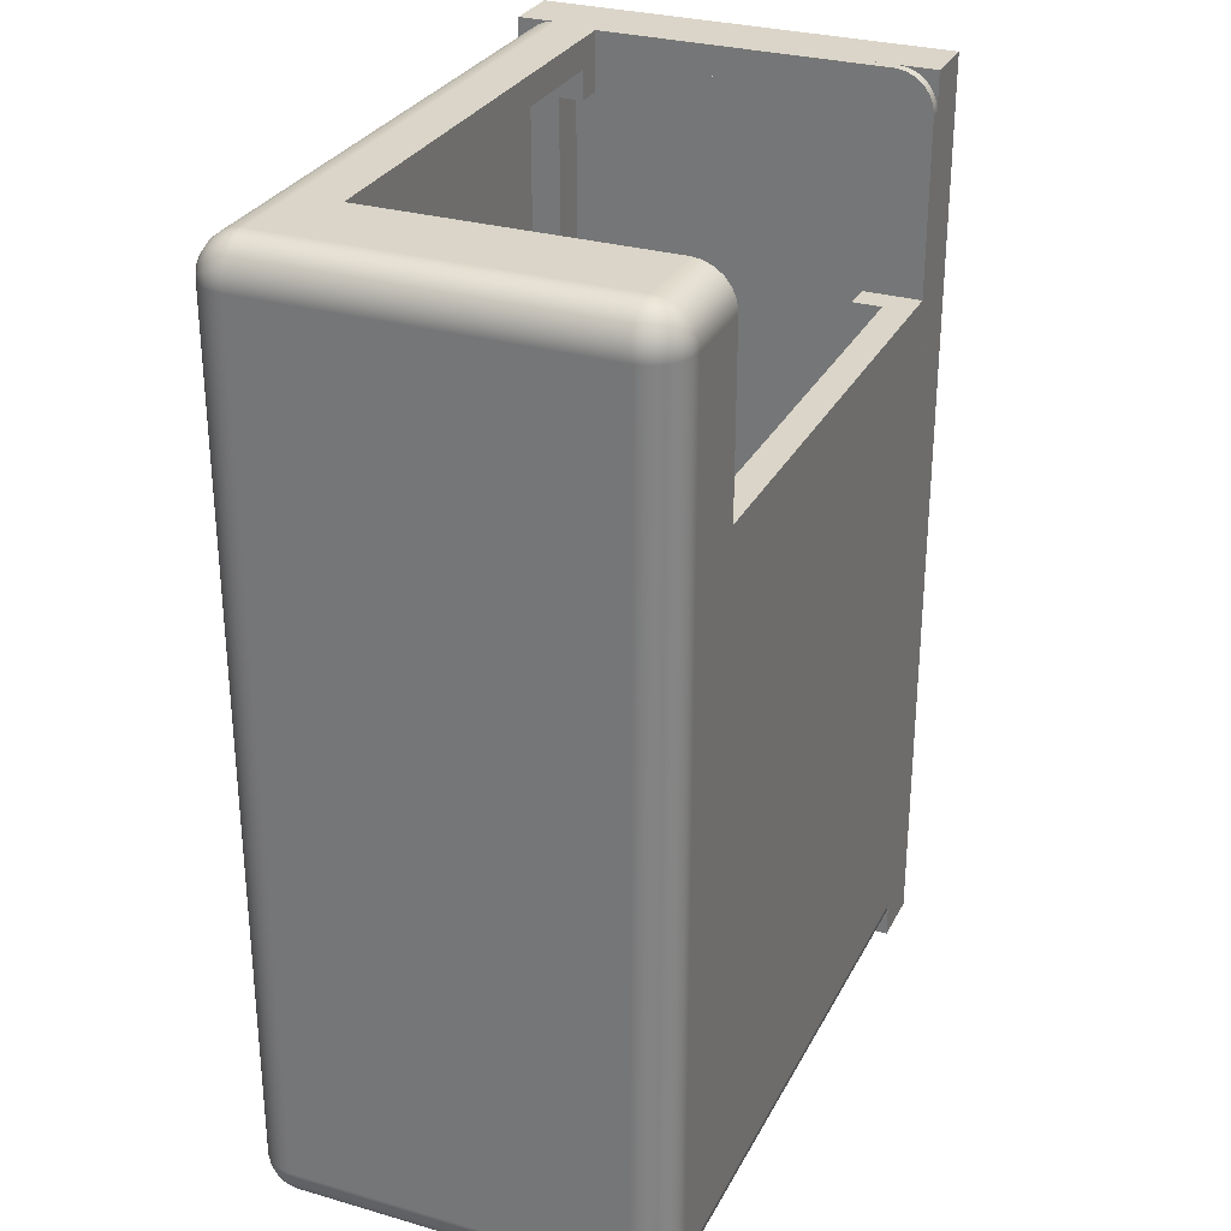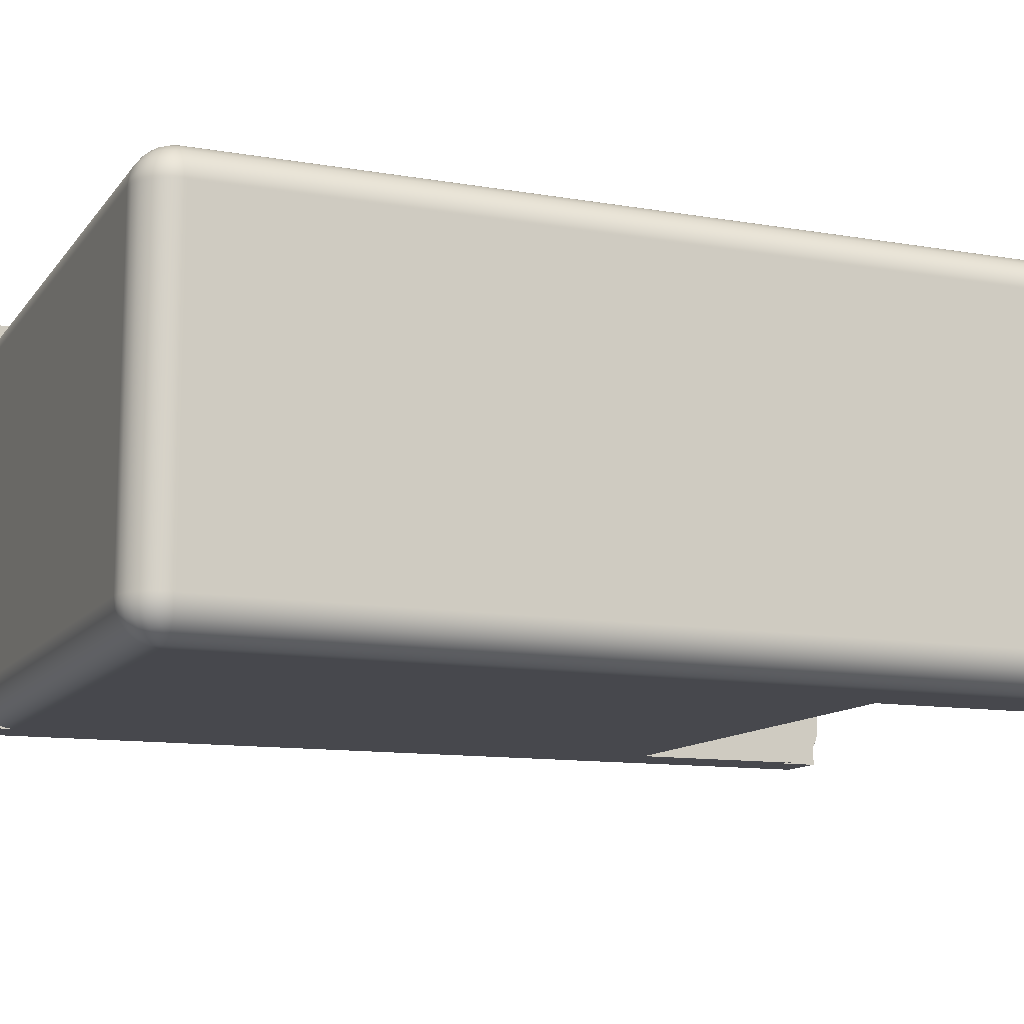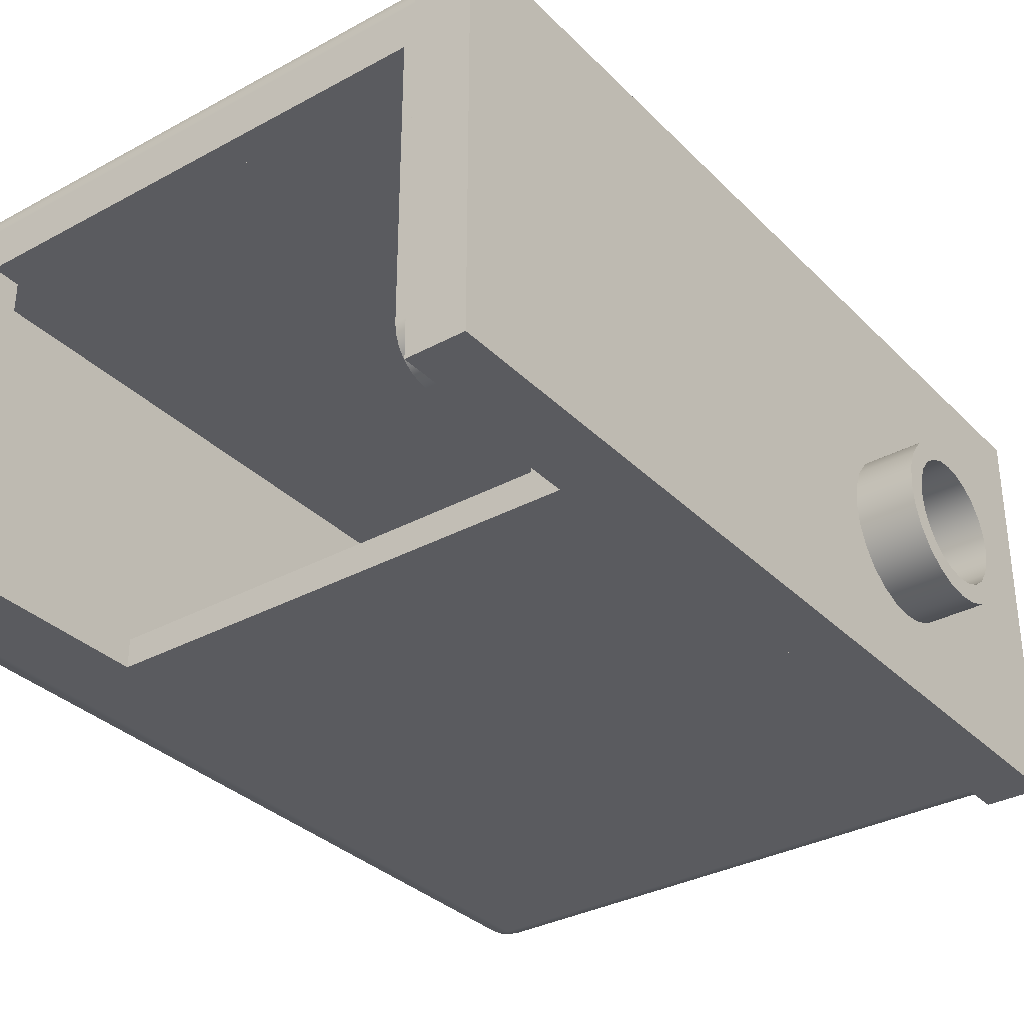
<metadata>
{"format":"obj","ext":"obj","renderer":"f3d","projection":"perspective","resolution":1024,"background":"white","views":[{"elev":29.3,"azim":113.1,"up":"+Y"},{"elev":-11.7,"azim":67.6,"up":"+Z"},{"elev":-33.2,"azim":-143.2,"up":"+Z"}]}
</metadata>
<code>
g Body2
v 43 45 22.75
v 41.52 45 22.75
v 41.52 46.5 22.75
v 43 46.5 22.75
v 41.52 45 9
v 41.52 37 9
v 41.52 37 7.5
v 41.52 46.5 7.5
v 43 37 9
v 43 37 7.5
v 43 45 24
v 41 45 24
v 41 45 9
v 43 46.5 25.5
v 43 1.5 25.5
v 43 1.5 7.5
v 43 3 9
v 43 3 24
v 41 46.5 7.5
v 41 46.5 25.5
v 41 3 9
v 41 3 24
v 41 1.5 25.5
v 41 1.5 7.5
v 41 48 6
v 41 48 27
v 41 0.000407 27
v 41 0.000407 6
v 38 0.000407 6
v 38 48 6
v 38 0.000407 27
v 38 48 27
v 41 9.813 14.31
v 41 9.923 15.15
v 41 10.25 15.93
v 41 10.76 16.6
v 41 11.43 17.12
v 41 12.21 17.44
v 41 13.05 17.55
v 41 13.89 17.44
v 41 14.67 17.12
v 41 15.34 16.6
v 41 15.85 15.93
v 41 16.17 15.15
v 41 16.28 14.31
v 41 16.17 13.48
v 41 15.85 12.7
v 41 15.34 12.03
v 41 14.67 11.51
v 41 13.89 11.19
v 41 13.05 11.08
v 41 12.21 11.19
v 41 11.43 11.51
v 41 10.76 12.03
v 41 10.25 12.7
v 41 9.923 13.48
v 38 8.813 14.31
v 38 8.957 13.22
v 38 9.38 12.2
v 38 10.05 11.32
v 38 10.93 10.65
v 38 11.95 10.22
v 38 13.05 10.08
v 38 14.14 10.22
v 38 15.17 10.65
v 38 16.04 11.32
v 38 16.72 12.2
v 38 17.14 13.22
v 38 17.28 14.31
v 38 17.14 15.41
v 38 16.72 16.43
v 38 16.04 17.31
v 38 15.17 17.98
v 38 14.14 18.41
v 38 13.05 18.55
v 38 11.95 18.41
v 38 10.93 17.98
v 38 10.05 17.31
v 38 9.38 16.43
v 38 8.957 15.41
v 35 9.813 14.31
v 35 9.923 15.15
v 35 10.25 15.93
v 35 10.76 16.6
v 35 11.43 17.12
v 35 12.21 17.44
v 35 13.05 17.55
v 35 13.89 17.44
v 35 14.67 17.12
v 35 15.34 16.6
v 35 15.85 15.93
v 35 16.17 15.15
v 35 16.28 14.31
v 35 16.17 13.48
v 35 15.85 12.7
v 35 15.34 12.03
v 35 14.67 11.51
v 35 13.89 11.19
v 35 13.05 11.08
v 35 12.21 11.19
v 35 11.43 11.51
v 35 10.76 12.03
v 35 10.25 12.7
v 35 9.923 13.48
v 35 8.813 14.31
v 35 8.957 13.22
v 35 9.38 12.2
v 35 10.05 11.32
v 35 10.93 10.65
v 35 11.95 10.22
v 35 13.05 10.08
v 35 14.14 10.22
v 35 15.17 10.65
v 35 16.04 11.32
v 35 16.72 12.2
v 35 17.14 13.22
v 35 17.28 14.31
v 35 17.14 15.41
v 35 16.72 16.43
v 35 16.04 17.31
v 35 15.17 17.98
v 35 14.14 18.41
v 35 13.05 18.55
v 35 11.95 18.41
v 35 10.93 17.98
v 35 10.05 17.31
v 35 9.38 16.43
v 35 8.957 15.41
f 1 2 4
f 4 2 3
f 2 5 3
f 3 5 8
f 8 5 7
f 7 5 6
f 9 10 6
f 6 10 7
f 5 2 13
f 13 2 12
f 12 2 11
f 11 2 1
f 1 4 11
f 11 4 14
f 11 14 15
f 11 15 18
f 18 15 16
f 18 16 17
f 17 16 10
f 17 10 9
f 4 3 14
f 14 3 20
f 20 3 19
f 19 3 8
f 5 13 6
f 6 13 21
f 6 21 17
f 17 9 6
f 21 22 17
f 17 22 18
f 23 24 15
f 15 24 16
f 10 16 7
f 7 16 24
f 7 24 19
f 19 8 7
f 22 12 18
f 18 12 11
f 20 23 14
f 14 23 15
f 26 20 25
f 25 20 19
f 25 19 24
f 26 27 20
f 20 27 23
f 23 27 28
f 23 28 24
f 24 28 25
f 29 30 28
f 28 30 25
f 31 29 27
f 27 29 28
f 32 31 26
f 26 31 27
f 30 32 25
f 25 32 26
f 21 34 22
f 22 34 35
f 22 35 36
f 13 51 21
f 21 51 52
f 21 52 53
f 12 44 13
f 13 44 45
f 13 45 46
f 22 40 12
f 12 40 41
f 12 41 42
f 56 33 21
f 21 33 34
f 36 37 22
f 22 37 38
f 22 38 39
f 39 40 22
f 42 43 12
f 12 43 44
f 46 47 13
f 13 47 48
f 13 48 49
f 49 50 13
f 13 50 51
f 53 54 21
f 21 54 55
f 21 55 56
f 30 70 32
f 32 70 71
f 32 71 72
f 29 64 30
f 30 64 65
f 30 65 66
f 31 80 29
f 29 80 57
f 29 57 58
f 32 74 31
f 31 74 75
f 31 75 76
f 58 59 29
f 29 59 60
f 29 60 61
f 61 62 29
f 29 62 63
f 29 63 64
f 66 67 30
f 30 67 68
f 30 68 69
f 69 70 30
f 72 73 32
f 32 73 74
f 76 77 31
f 31 77 78
f 31 78 79
f 79 80 31
f 56 104 33
f 33 104 81
f 33 81 34
f 34 81 82
f 34 82 35
f 35 82 83
f 35 83 36
f 36 83 84
f 36 84 37
f 37 84 85
f 37 85 38
f 38 85 86
f 38 86 39
f 39 86 87
f 39 87 40
f 40 87 88
f 40 88 41
f 41 88 89
f 41 89 42
f 42 89 90
f 42 90 43
f 43 90 91
f 43 91 44
f 44 91 92
f 44 92 45
f 45 92 93
f 45 93 46
f 46 93 94
f 46 94 47
f 47 94 95
f 47 95 48
f 48 95 96
f 48 96 49
f 49 96 97
f 49 97 50
f 50 97 98
f 50 98 51
f 51 98 99
f 51 99 52
f 52 99 100
f 52 100 53
f 53 100 101
f 53 101 54
f 54 101 102
f 54 102 55
f 55 102 103
f 55 103 56
f 56 103 104
f 106 58 105
f 105 58 57
f 105 57 128
f 128 57 80
f 128 80 127
f 127 80 79
f 127 79 126
f 126 79 78
f 126 78 125
f 125 78 77
f 125 77 124
f 124 77 76
f 124 76 123
f 123 76 75
f 123 75 122
f 122 75 74
f 122 74 121
f 121 74 73
f 121 73 120
f 120 73 72
f 120 72 119
f 119 72 71
f 119 71 118
f 118 71 70
f 118 70 117
f 117 70 69
f 117 69 116
f 116 69 68
f 116 68 115
f 115 68 67
f 115 67 114
f 114 67 66
f 114 66 113
f 113 66 65
f 113 65 112
f 112 65 64
f 112 64 111
f 111 64 63
f 111 63 110
f 110 63 62
f 110 62 109
f 109 62 61
f 109 61 108
f 108 61 60
f 108 60 107
f 107 60 59
f 107 59 106
f 106 59 58
f 104 106 81
f 81 106 105
f 81 105 82
f 82 105 128
f 82 128 83
f 83 128 127
f 83 127 84
f 84 127 126
f 84 126 85
f 85 126 125
f 85 125 86
f 86 125 124
f 86 124 87
f 87 124 123
f 87 123 122
f 104 103 106
f 106 103 107
f 107 103 102
f 107 102 108
f 108 102 101
f 108 101 109
f 109 101 100
f 109 100 110
f 110 100 99
f 110 99 111
f 111 99 112
f 112 99 98
f 112 98 113
f 113 98 97
f 113 97 114
f 114 97 96
f 114 96 115
f 115 96 95
f 115 95 116
f 116 95 94
f 116 94 117
f 117 94 93
f 117 93 92
f 117 92 118
f 118 92 91
f 118 91 119
f 119 91 90
f 119 90 120
f 120 90 89
f 120 89 121
f 121 89 88
f 121 88 122
f 122 88 87
g Body4
v 41.52 46.5 7.5
v 41.52 37 7.5
v 41.52 37 6
v 41.52 46 6
v 41.52 46.52 6.068
v 41.52 47 6.268
v 41.52 47.41 6.586
v 41.52 47.73 7
v 41.52 47.93 7.482
v 41.52 48 8
v 41.52 48 22.75
v 41.52 46.5 22.75
v 66.52 37 7.5
v 66.52 37 6
v 66.52 46.5 22.75
v 66.52 48 22.75
v 66.52 46.5 7.5
v 66.52 48 8
v 66.52 47.93 7.482
v 66.52 47.73 7
v 66.52 47.41 6.586
v 66.52 47 6.268
v 66.52 46.52 6.068
v 66.52 46 6
v 41 46.5 7.5
v 41 1.5 7.5
v 71 1.5 7.5
v 71 46.5 7.5
v 70.5 46 6
v 70.5 2 6
v 41 2 6
v 41 46 6
v 70.5 48 8
v 70.5 47.93 7.482
v 70.5 47.73 7
v 70.5 47.41 6.586
v 70.5 47 6.268
v 70.5 46.52 6.068
v 72.5 46 8
v 72.43 46 7.482
v 72.23 46 7
v 71.91 46 6.586
v 71.5 46 6.268
v 71.02 46 6.068
v 71.02 47.93 8
v 71.5 47.73 8
v 71.91 47.41 8
v 72.23 47 8
v 72.43 46.52 8
v 72.33 46.17 7.223
v 72.44 46.37 7.692
v 71.61 46.16 6.343
v 71.94 46.4 6.667
v 72.16 46.62 7.082
v 72.28 46.8 7.56
v 71 46.22 6.075
v 71.36 46.54 6.276
v 71.67 46.81 6.595
v 71.89 47.04 7.009
v 72.02 47.19 7.491
v 70.72 46.5 6.075
v 71.04 46.86 6.276
v 71.31 47.17 6.595
v 71.54 47.39 7.009
v 71.69 47.52 7.491
v 70.66 47.11 6.343
v 70.9 47.44 6.667
v 71.12 47.66 7.082
v 71.3 47.78 7.56
v 70.67 47.84 7.223
v 70.87 47.94 7.692
v 41 46.52 6.068
v 41 47 6.268
v 41 47.41 6.586
v 41 47.73 7
v 41 47.93 7.482
v 41 48 8
v 72.5 2 8
v 72.43 1.483 8
v 72.23 1 8
v 71.91 0.5862 8
v 71.5 0.2684 8
v 71.02 0.06856 8
v 70.5 0.000407 8
v 70.5 0.06856 7.482
v 70.5 0.2684 7
v 70.5 0.5862 6.586
v 70.5 1 6.268
v 70.5 1.483 6.068
v 71.02 2 6.068
v 71.5 2 6.268
v 71.91 2 6.586
v 72.23 2 7
v 72.43 2 7.482
v 72.44 1.629 7.692
v 72.33 1.831 7.223
v 72.28 1.203 7.56
v 72.16 1.38 7.082
v 71.94 1.598 6.667
v 71.61 1.844 6.343
v 72.02 0.8105 7.491
v 71.89 0.9626 7.009
v 71.67 1.185 6.595
v 71.36 1.464 6.276
v 71 1.779 6.075
v 71.69 0.4756 7.491
v 71.54 0.6071 7.009
v 71.31 0.8335 6.595
v 71.04 1.14 6.276
v 70.72 1.504 6.075
v 71.3 0.2198 7.56
v 71.12 0.3356 7.082
v 70.9 0.5648 6.667
v 70.66 0.8919 6.343
v 70.87 0.05947 7.692
v 70.67 0.1654 7.223
v 41 0.000407 8
v 41 0.06856 7.482
v 41 0.2684 7
v 41 0.5862 6.586
v 41 1 6.268
v 41 1.483 6.068
v 72.5 46 25
v 72.43 46.52 25
v 72.23 47 25
v 71.91 47.41 25
v 71.5 47.73 25
v 71.02 47.93 25
v 70.5 48 25
v 70.5 47.93 25.52
v 70.5 47.73 26
v 70.5 47.41 26.41
v 70.5 47 26.73
v 70.5 46.52 26.93
v 70.5 46 27
v 71.02 46 26.93
v 71.5 46 26.73
v 71.91 46 26.41
v 72.23 46 26
v 72.43 46 25.52
v 72.44 46.37 25.31
v 72.33 46.17 25.78
v 72.28 46.8 25.44
v 72.16 46.62 25.92
v 71.94 46.4 26.33
v 71.61 46.16 26.66
v 72.02 47.19 25.51
v 71.89 47.04 25.99
v 71.67 46.81 26.41
v 71.36 46.54 26.72
v 71 46.22 26.92
v 71.69 47.52 25.51
v 71.54 47.39 25.99
v 71.31 47.17 26.41
v 71.04 46.86 26.72
v 70.72 46.5 26.92
v 71.3 47.78 25.44
v 71.12 47.66 25.92
v 70.9 47.44 26.33
v 70.66 47.11 26.66
v 70.87 47.94 25.31
v 70.67 47.84 25.78
v 41 48 25
v 41 47.93 25.52
v 41 47.73 26
v 41 47.41 26.41
v 41 47 26.73
v 41 46.52 26.93
v 41 46 27
v 72.5 2 25
v 72.43 2 25.52
v 72.23 2 26
v 71.91 2 26.41
v 71.5 2 26.73
v 71.02 2 26.93
v 70.5 2 27
v 70.5 1.483 26.93
v 70.5 1 26.73
v 70.5 0.5862 26.41
v 70.5 0.2684 26
v 70.5 0.06856 25.52
v 70.5 0.000407 25
v 71.02 0.06856 25
v 71.5 0.2684 25
v 71.91 0.5862 25
v 72.23 1 25
v 72.43 1.483 25
v 70.87 0.05947 25.31
v 72.33 1.831 25.78
v 72.44 1.629 25.31
v 71.61 1.844 26.66
v 71.94 1.598 26.33
v 72.16 1.38 25.92
v 72.28 1.203 25.44
v 71 1.779 26.92
v 71.36 1.464 26.72
v 71.67 1.185 26.41
v 71.89 0.9626 25.99
v 72.02 0.8105 25.51
v 70.72 1.504 26.92
v 71.04 1.14 26.72
v 71.31 0.8335 26.41
v 71.54 0.6071 25.99
v 71.69 0.4756 25.51
v 70.66 0.8919 26.66
v 70.9 0.5648 26.33
v 71.12 0.3356 25.92
v 71.3 0.2198 25.44
v 70.67 0.1654 25.78
v 41 2 27
v 41 1.483 26.93
v 41 1 26.73
v 41 0.5862 26.41
v 41 0.2684 26
v 41 0.06856 25.52
v 41 0.000407 25
v 71 46.5 25.5
v 71 1.5 25.5
v 41 46.5 25.5
v 41 1.5 25.5
f 130 132 129
f 129 132 133
f 129 133 134
f 130 131 132
f 134 135 129
f 129 135 136
f 129 136 137
f 137 138 129
f 129 138 140
f 140 138 139
f 141 142 130
f 130 142 131
f 143 140 144
f 144 140 139
f 142 141 152
f 152 141 145
f 152 145 151
f 151 145 150
f 150 145 149
f 149 145 148
f 148 145 147
f 147 145 146
f 146 145 143
f 146 143 144
f 145 141 156
f 156 141 155
f 155 141 154
f 154 141 130
f 154 130 153
f 153 130 129
f 132 131 160
f 160 131 159
f 159 131 142
f 159 142 158
f 158 142 157
f 157 142 152
f 157 152 166
f 166 152 151
f 166 151 165
f 165 151 150
f 165 150 164
f 164 150 149
f 164 149 163
f 163 149 148
f 163 148 162
f 162 148 147
f 162 147 161
f 161 147 146
f 177 167 179
f 179 167 168
f 179 168 178
f 178 168 169
f 178 169 182
f 182 169 181
f 182 181 187
f 187 181 186
f 187 186 192
f 192 186 191
f 192 191 196
f 196 191 195
f 196 195 163
f 163 195 164
f 164 195 194
f 164 194 165
f 165 194 190
f 165 190 189
f 189 190 184
f 189 184 157
f 157 184 172
f 172 184 171
f 171 184 185
f 171 185 180
f 180 185 186
f 180 186 181
f 169 170 181
f 181 170 180
f 170 171 180
f 157 166 189
f 189 166 165
f 196 163 198
f 198 163 162
f 198 162 199
f 199 162 161
f 199 161 173
f 199 173 197
f 197 173 174
f 197 174 193
f 193 174 175
f 193 175 188
f 188 175 176
f 188 176 183
f 183 176 177
f 183 177 179
f 183 179 178
f 188 183 182
f 182 183 178
f 188 182 187
f 191 186 185
f 191 185 190
f 190 185 184
f 193 188 187
f 193 187 192
f 195 191 190
f 194 195 190
f 197 193 192
f 197 192 196
f 199 197 196
f 198 199 196
f 205 138 204
f 204 138 137
f 204 137 203
f 203 137 136
f 203 136 202
f 202 136 135
f 202 135 201
f 201 135 134
f 201 134 200
f 200 134 133
f 200 133 160
f 160 133 132
f 222 206 223
f 223 206 207
f 223 207 225
f 225 207 208
f 225 208 229
f 229 208 209
f 229 209 234
f 234 209 210
f 234 210 239
f 239 210 211
f 239 211 243
f 243 211 212
f 243 212 213
f 243 213 244
f 244 213 214
f 244 214 240
f 240 214 241
f 240 241 235
f 235 241 236
f 235 236 230
f 230 236 231
f 230 231 226
f 226 231 227
f 226 227 221
f 221 227 220
f 220 227 228
f 220 228 219
f 219 228 232
f 219 232 233
f 233 232 238
f 233 238 158
f 158 238 217
f 217 238 216
f 216 238 237
f 216 237 242
f 242 237 236
f 242 236 241
f 214 215 241
f 241 215 242
f 215 216 242
f 158 218 233
f 233 218 219
f 226 221 224
f 224 221 222
f 224 222 223
f 226 224 223
f 230 226 225
f 225 226 223
f 232 228 227
f 232 227 231
f 235 230 229
f 229 230 225
f 236 237 231
f 231 237 232
f 237 238 232
f 240 235 234
f 234 235 229
f 244 240 239
f 239 240 234
f 243 244 239
f 212 245 213
f 213 245 246
f 213 246 214
f 214 246 247
f 214 247 215
f 215 247 248
f 215 248 216
f 216 248 249
f 216 249 217
f 217 249 250
f 217 250 158
f 158 250 159
f 158 157 218
f 218 157 172
f 218 172 219
f 219 172 171
f 219 171 220
f 220 171 170
f 220 170 221
f 221 170 169
f 221 169 222
f 222 169 168
f 222 168 206
f 206 168 167
f 268 251 269
f 269 251 252
f 269 252 271
f 271 252 253
f 271 253 275
f 275 253 254
f 275 254 280
f 280 254 255
f 280 255 285
f 285 255 256
f 285 256 289
f 289 256 257
f 289 257 258
f 289 258 290
f 290 258 259
f 290 259 286
f 286 259 287
f 286 287 281
f 281 287 282
f 281 282 276
f 276 282 277
f 276 277 272
f 272 277 273
f 272 273 267
f 267 273 266
f 266 273 274
f 266 274 265
f 265 274 278
f 265 278 279
f 279 278 284
f 279 284 263
f 263 284 262
f 262 284 261
f 261 284 283
f 261 283 288
f 288 283 282
f 288 282 287
f 259 260 287
f 287 260 288
f 260 261 288
f 263 264 279
f 279 264 265
f 272 267 270
f 270 267 268
f 270 268 269
f 272 270 269
f 276 272 271
f 271 272 269
f 278 274 273
f 278 273 277
f 281 276 275
f 275 276 271
f 282 283 277
f 277 283 278
f 283 284 278
f 286 281 280
f 280 281 275
f 290 286 285
f 285 286 280
f 289 290 285
f 257 291 258
f 258 291 292
f 258 292 259
f 259 292 293
f 259 293 260
f 260 293 294
f 260 294 261
f 261 294 295
f 261 295 262
f 262 295 296
f 262 296 263
f 263 296 297
f 315 298 318
f 318 298 299
f 318 299 317
f 317 299 300
f 317 300 321
f 321 300 320
f 321 320 326
f 326 320 325
f 326 325 331
f 331 325 330
f 331 330 335
f 335 330 334
f 335 334 308
f 308 334 307
f 307 334 333
f 307 333 306
f 306 333 329
f 306 329 328
f 328 329 323
f 328 323 304
f 304 323 303
f 303 323 302
f 302 323 324
f 302 324 319
f 319 324 325
f 319 325 320
f 300 301 320
f 320 301 319
f 301 302 319
f 304 305 328
f 328 305 306
f 335 308 337
f 337 308 309
f 337 309 316
f 316 309 310
f 316 310 311
f 316 311 336
f 336 311 312
f 336 312 332
f 332 312 313
f 332 313 327
f 327 313 314
f 327 314 322
f 322 314 315
f 322 315 318
f 322 318 317
f 327 322 321
f 321 322 317
f 327 321 326
f 330 325 324
f 330 324 329
f 329 324 323
f 332 327 326
f 332 326 331
f 334 330 329
f 333 334 329
f 336 332 331
f 336 331 335
f 316 336 335
f 337 316 335
f 304 338 305
f 305 338 339
f 305 339 306
f 306 339 340
f 306 340 307
f 307 340 341
f 307 341 308
f 308 341 342
f 308 342 309
f 309 342 343
f 309 343 310
f 310 343 344
f 310 212 311
f 311 212 211
f 311 211 312
f 312 211 210
f 312 210 313
f 313 210 209
f 313 209 314
f 314 209 208
f 314 208 315
f 315 208 207
f 315 207 298
f 298 207 206
f 263 304 264
f 264 304 303
f 264 303 265
f 265 303 302
f 265 302 266
f 266 302 301
f 266 301 267
f 267 301 300
f 267 300 268
f 268 300 299
f 268 299 251
f 251 299 298
f 161 257 173
f 173 257 256
f 173 256 174
f 174 256 255
f 174 255 175
f 175 255 254
f 175 254 176
f 176 254 253
f 176 253 177
f 177 253 252
f 177 252 167
f 167 252 251
f 212 310 245
f 245 310 344
f 167 251 206
f 206 251 298
f 156 155 345
f 345 155 346
f 145 156 143
f 143 156 345
f 143 345 347
f 143 347 140
f 140 347 153
f 140 153 129
f 348 347 346
f 346 347 345
f 154 348 155
f 155 348 346
f 297 338 263
f 263 338 304
f 138 205 139
f 139 205 291
f 139 291 144
f 144 291 257
f 144 257 161
f 161 146 144
f 291 205 153
f 153 205 204
f 153 204 203
f 203 202 153
f 153 202 201
f 153 201 160
f 160 201 200
f 160 159 153
f 153 159 154
f 154 159 249
f 154 249 248
f 159 250 249
f 248 247 154
f 154 247 246
f 154 246 245
f 245 344 154
f 154 344 348
f 348 344 343
f 348 343 342
f 342 341 348
f 348 341 340
f 348 340 338
f 338 340 339
f 338 297 348
f 348 297 347
f 347 297 295
f 347 295 294
f 297 296 295
f 294 293 347
f 347 293 292
f 347 292 291
f 347 291 153

</code>
